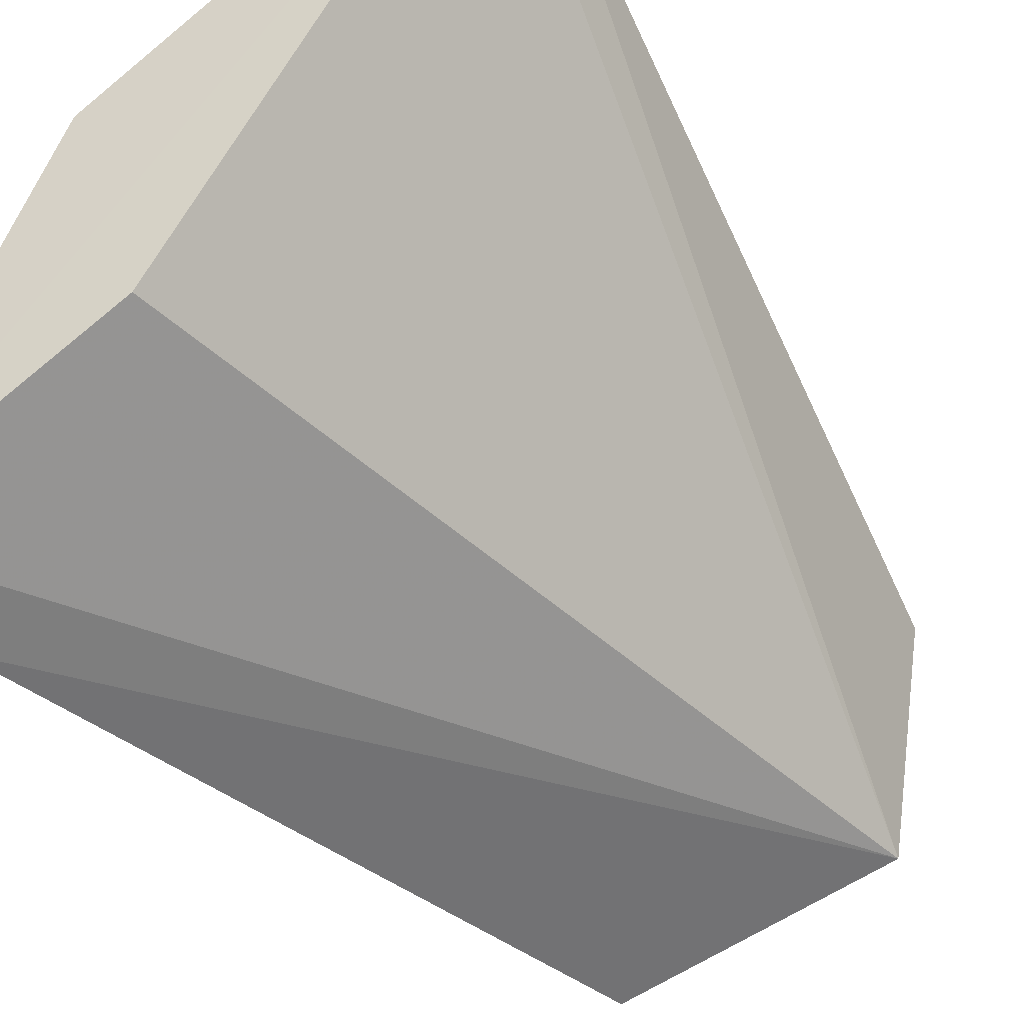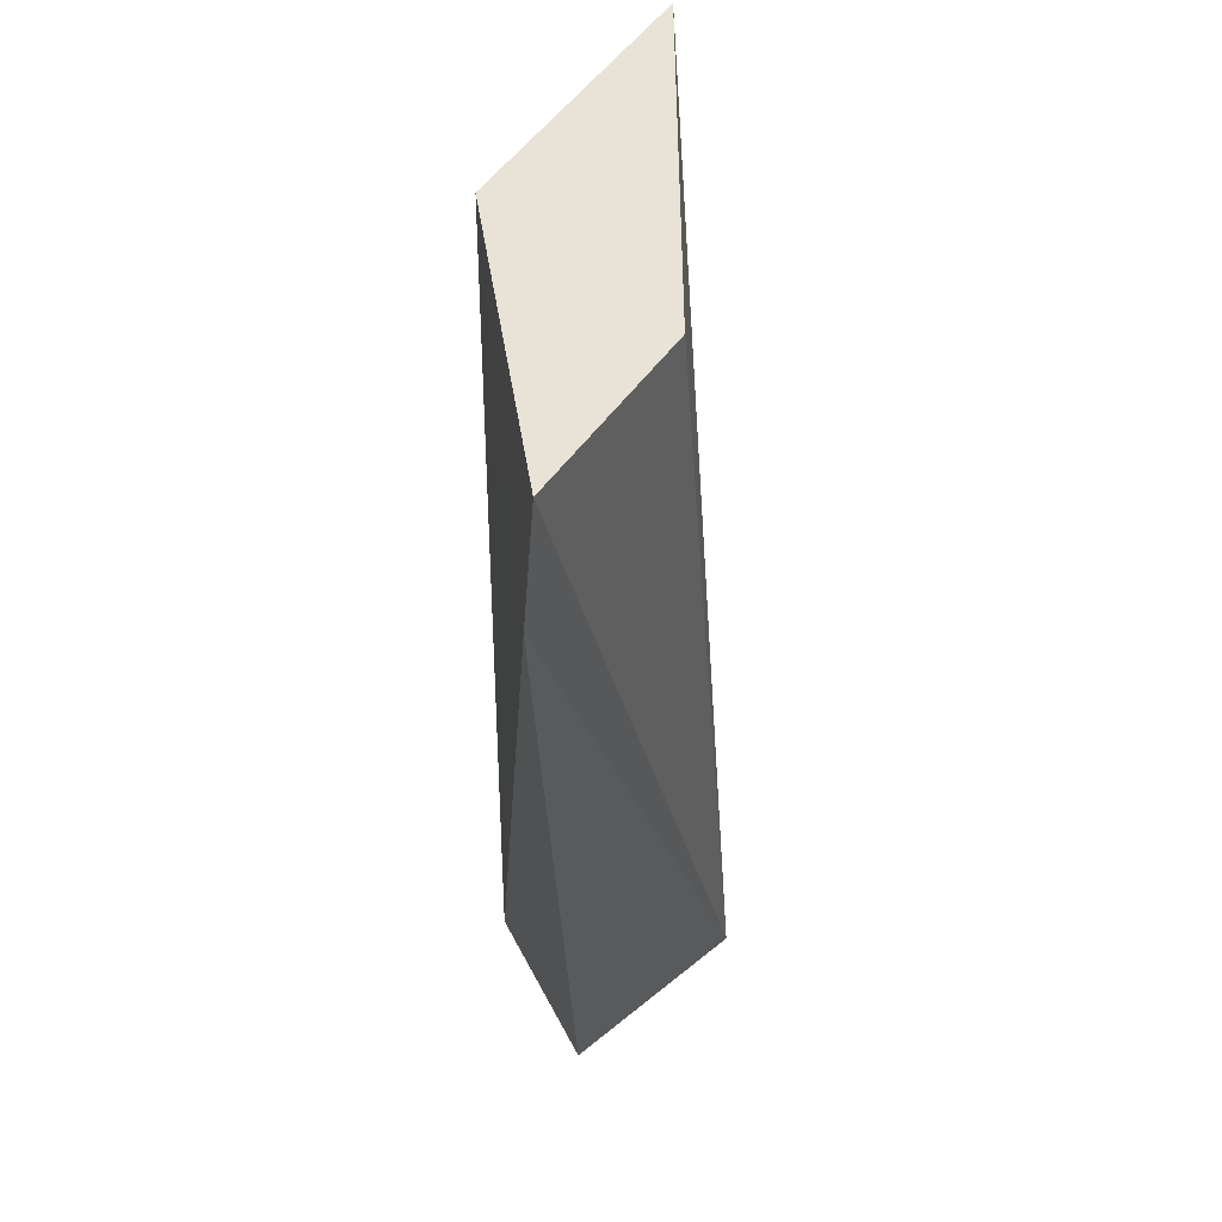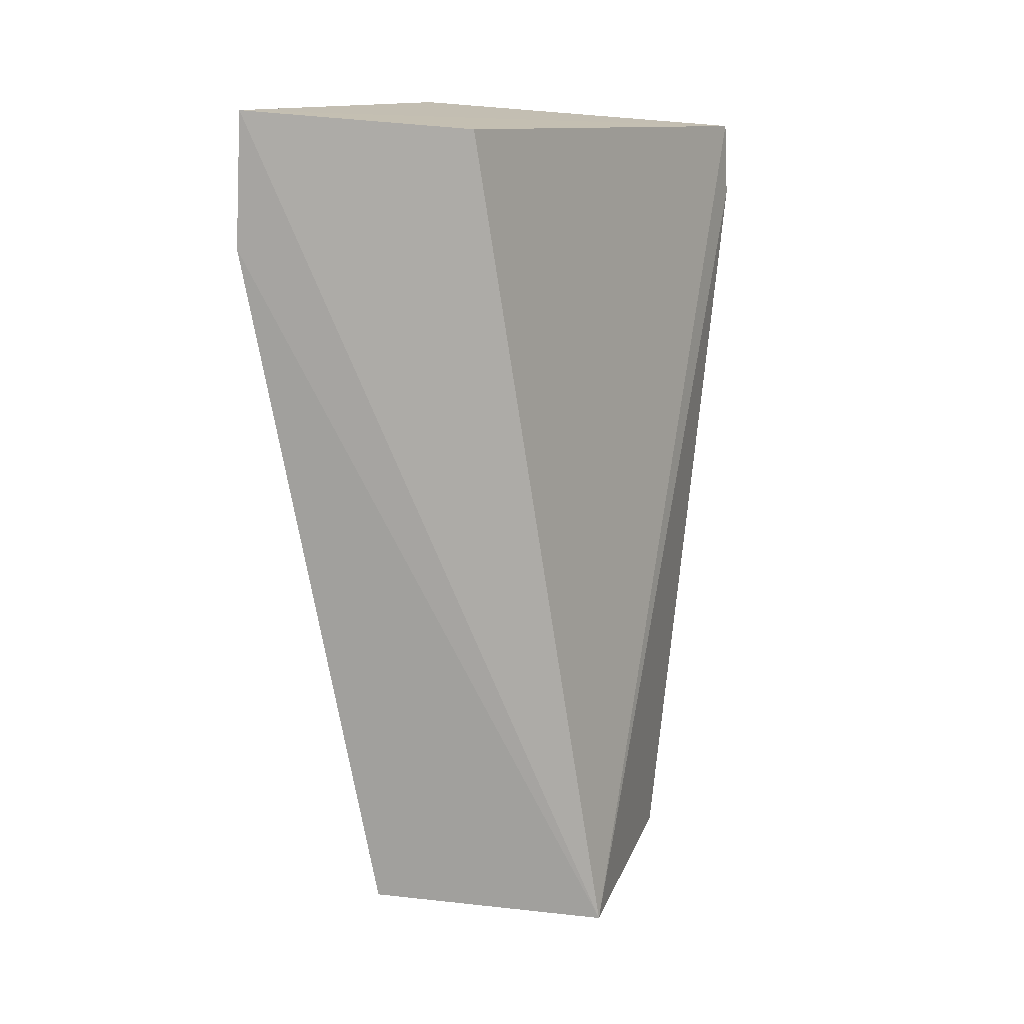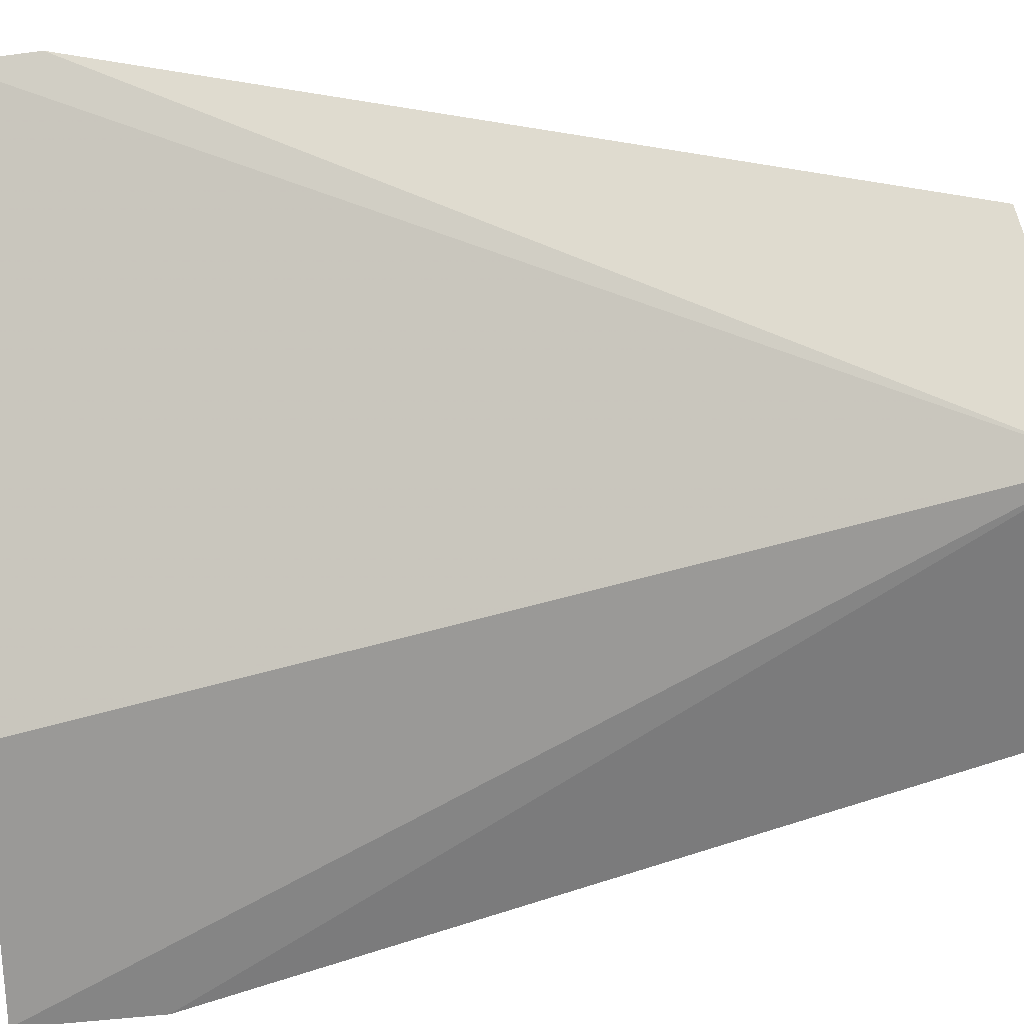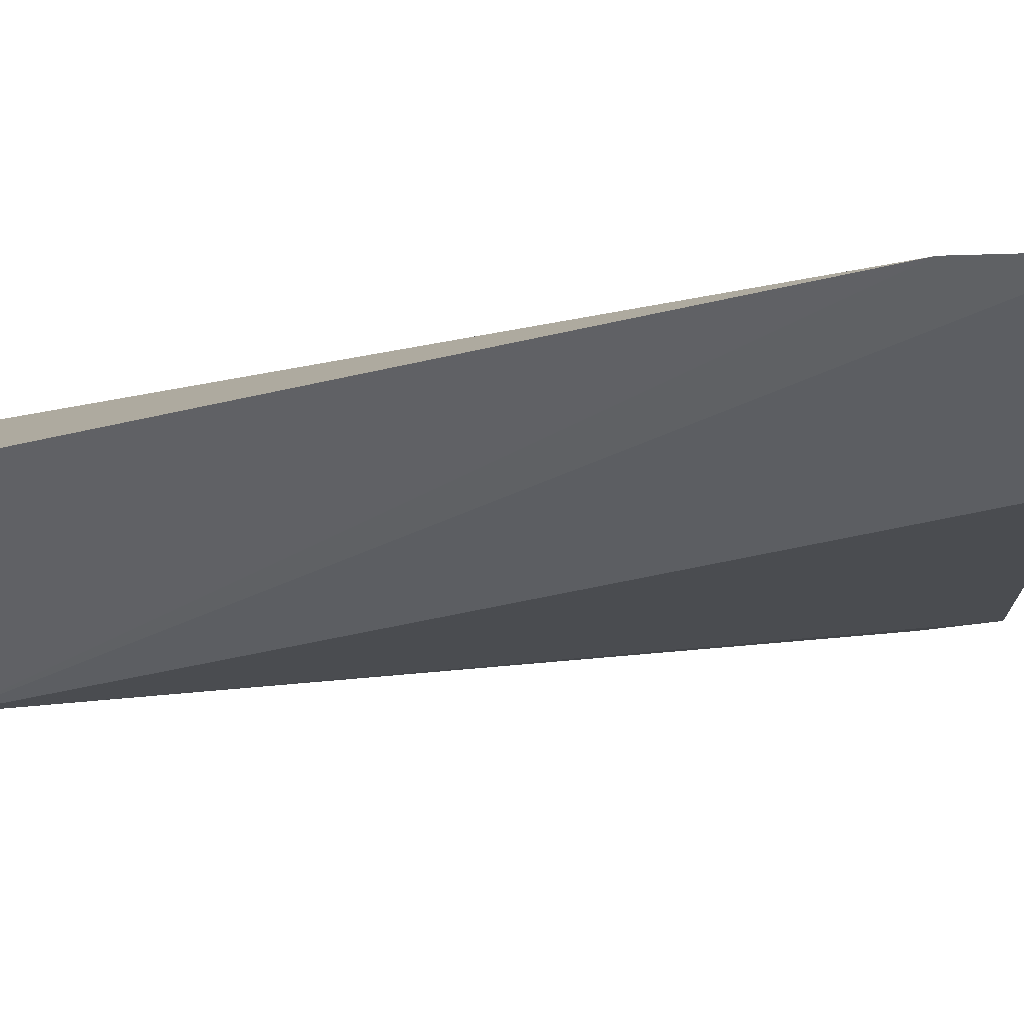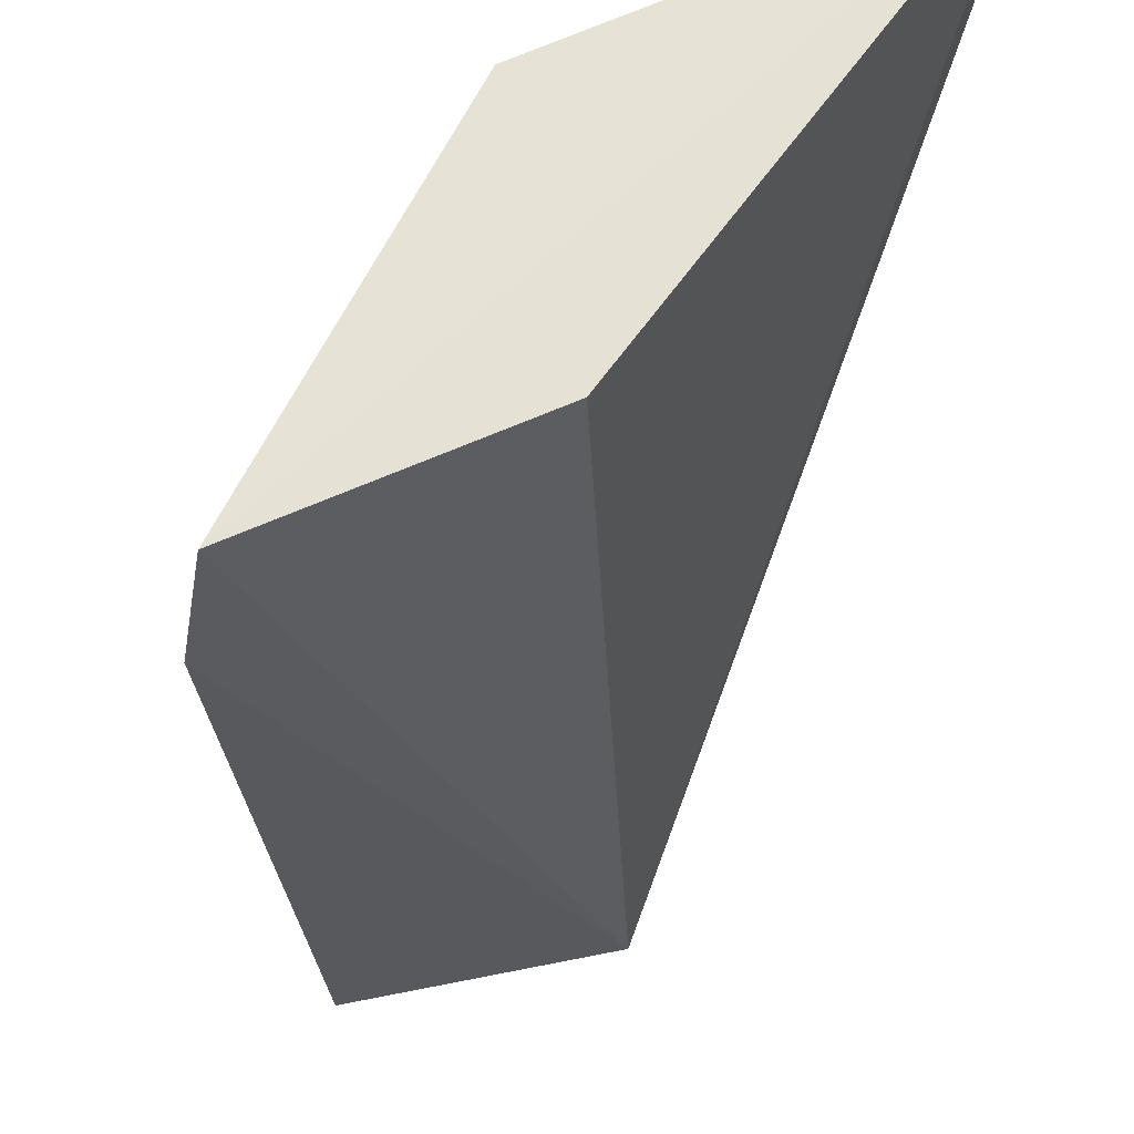
<metadata>
{"format":"obj","ext":"obj","renderer":"f3d","projection":"perspective","resolution":1024,"background":"white","views":[{"elev":-49.3,"azim":-147.4,"up":"+Z"},{"elev":40.9,"azim":148.1,"up":"+Y"},{"elev":10.5,"azim":-178.6,"up":"+Y"},{"elev":-37.7,"azim":-83.4,"up":"+Z"},{"elev":-70.3,"azim":95.5,"up":"+Z"},{"elev":-33.7,"azim":173.8,"up":"+Z"}]}
</metadata>
<code>
v -0.4493 -0.01903 0.03199
v -0.4411 0.01826 0.01436
v -0.4493 0.02539 0.03189
v -0.4666 0.02411 0.04365
v -0.4589 -0.01972 0.02532
v -0.4522 0.02391 0.02064
v -0.456 0.02387 0.03694
v -0.447 -0.01662 0.02062
v -0.4622 -0.01736 0.0356
v -0.4415 0.02479 0.01395
v -0.4668 0.02012 0.04373
f 1 2 3
f 6 5 4
f 7 1 3
f 7 3 4
f 8 5 2
f 8 2 1
f 8 1 5
f 9 5 1
f 10 3 2
f 10 2 5
f 10 5 6
f 10 6 4
f 10 4 3
f 11 7 4
f 11 1 7
f 11 9 1
f 11 4 5
f 11 5 9

</code>
